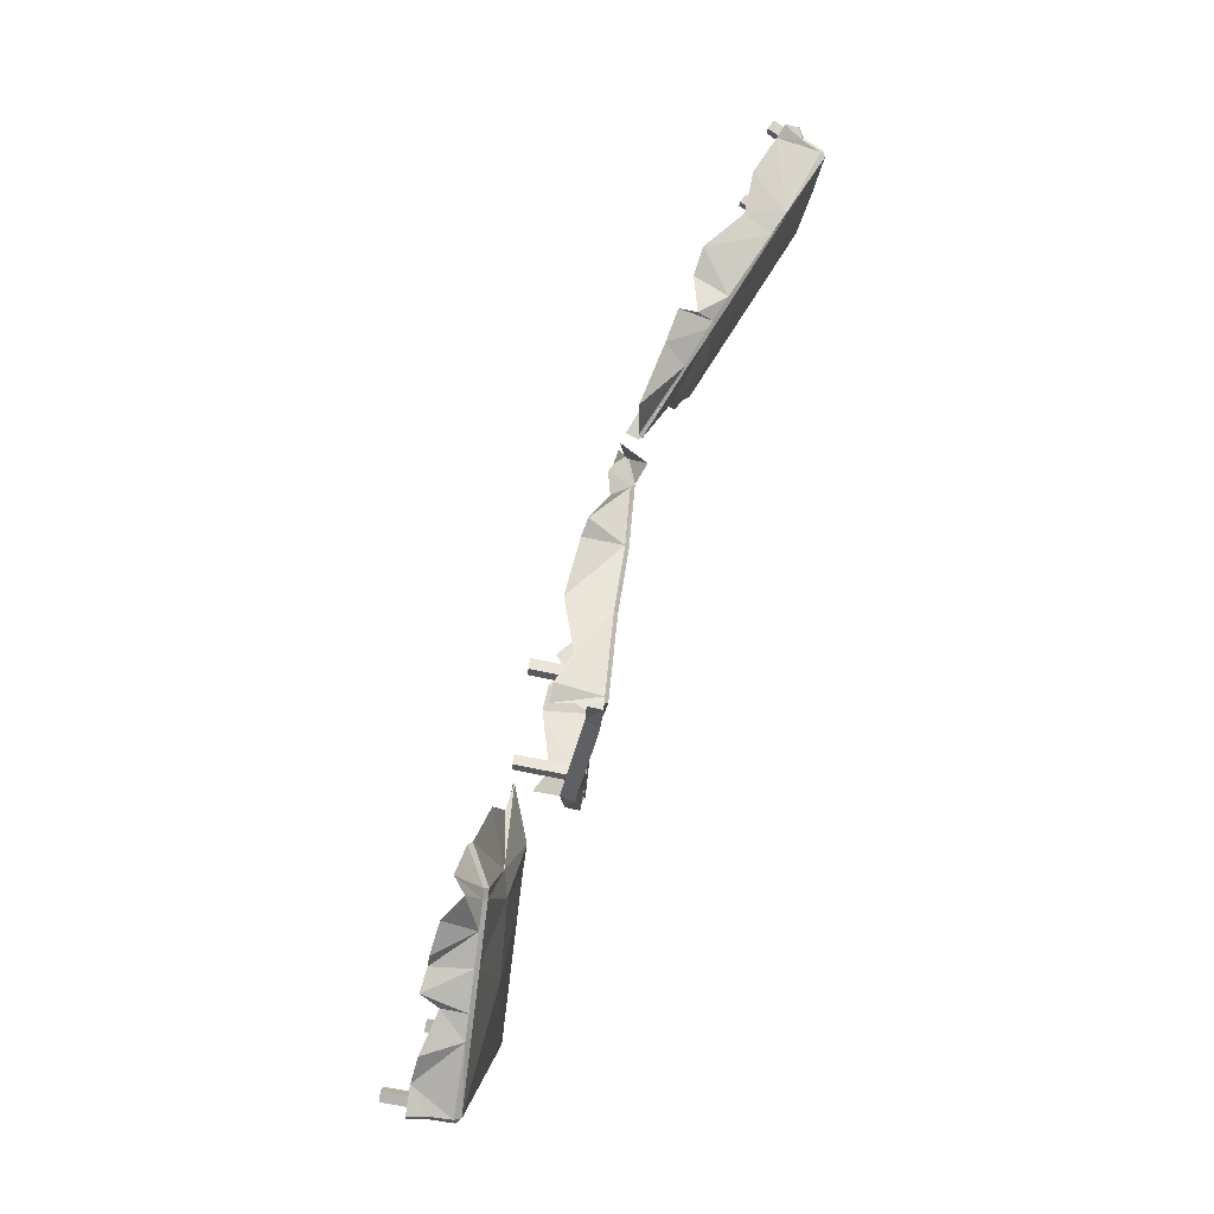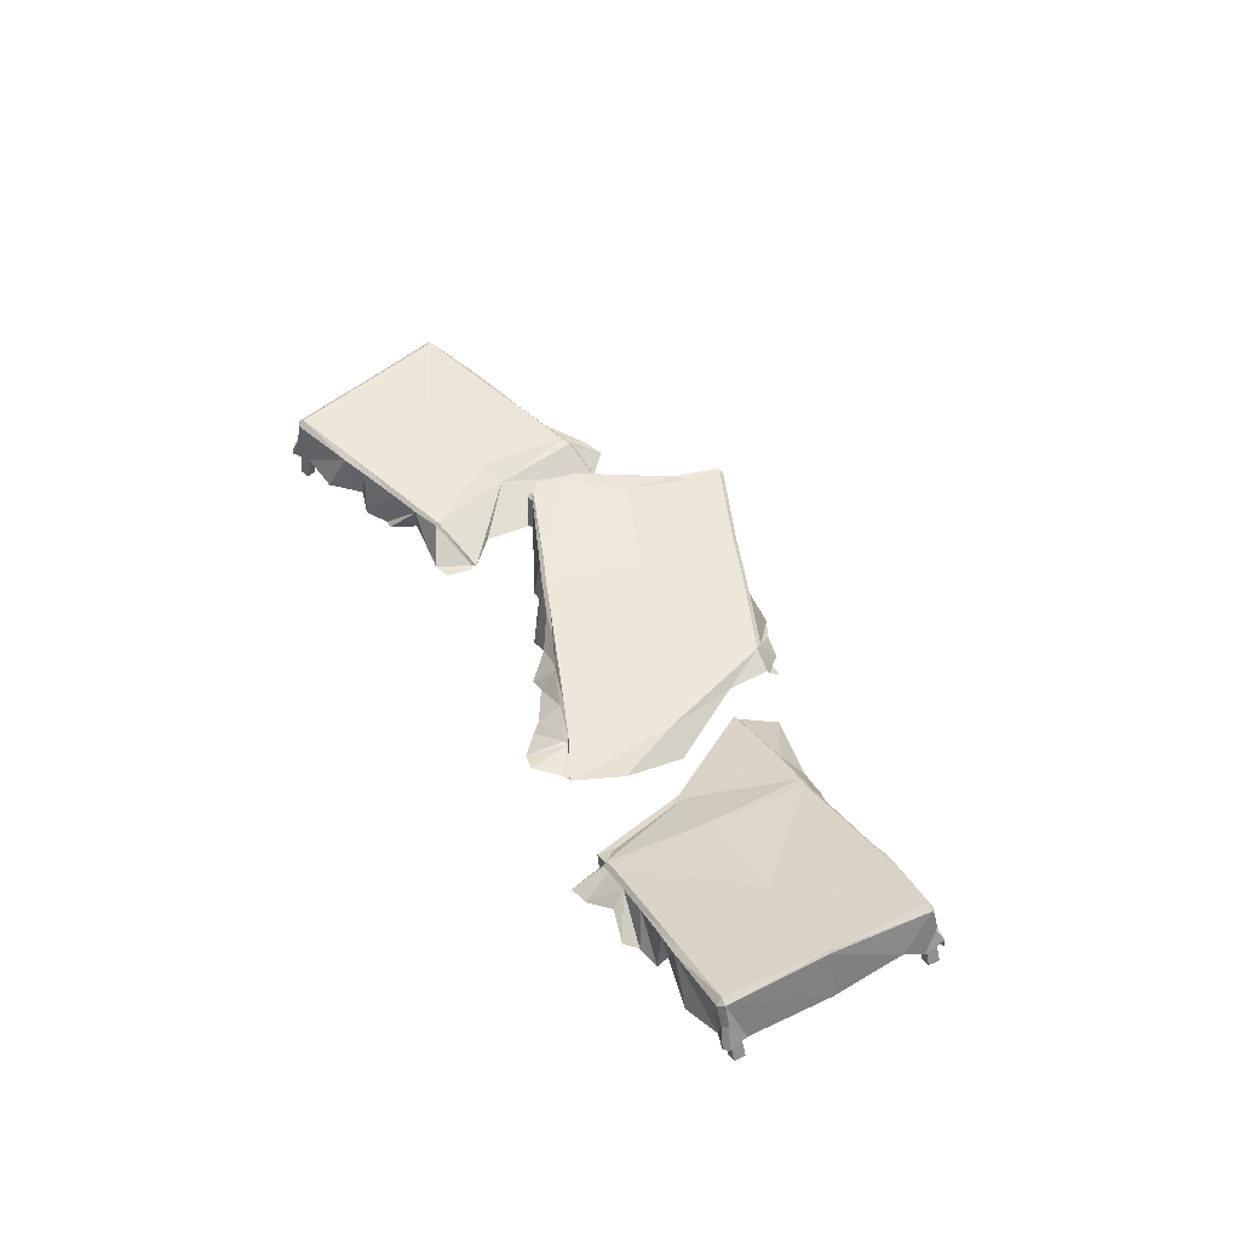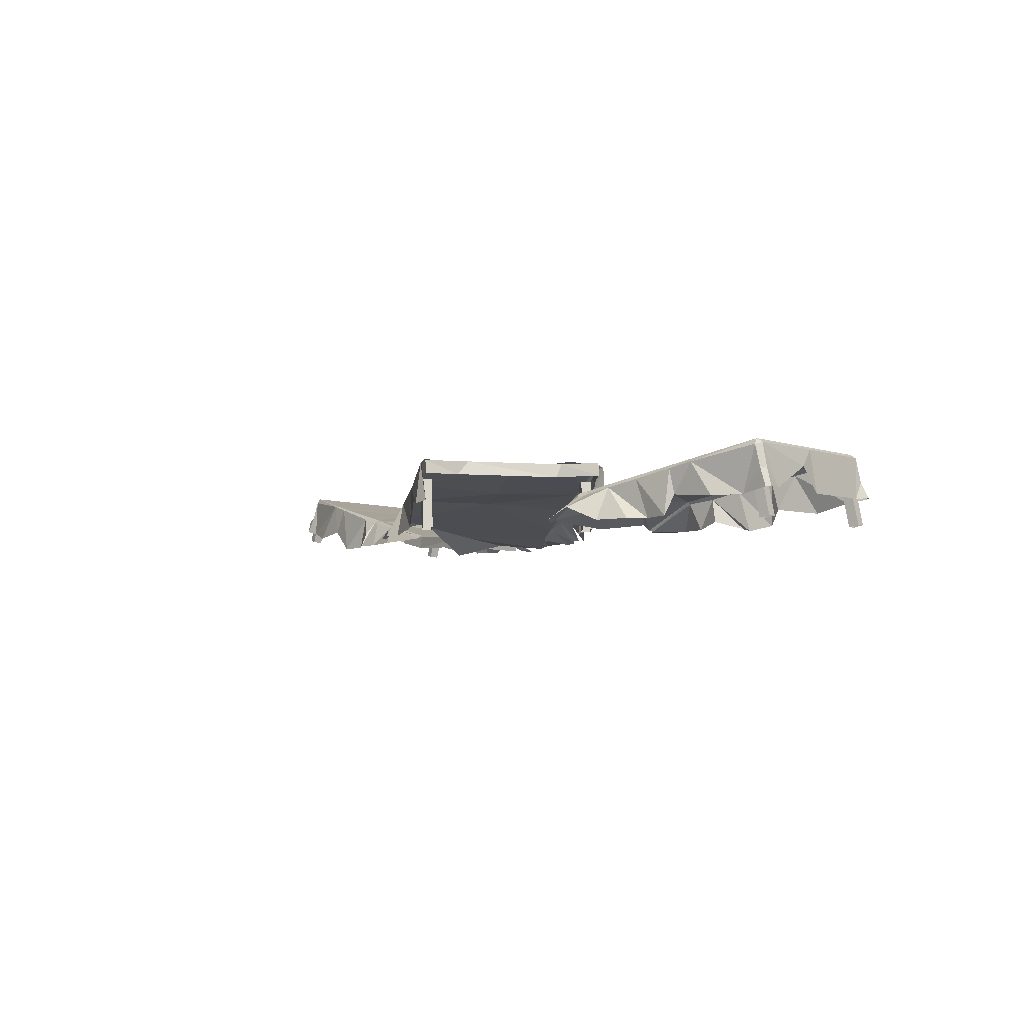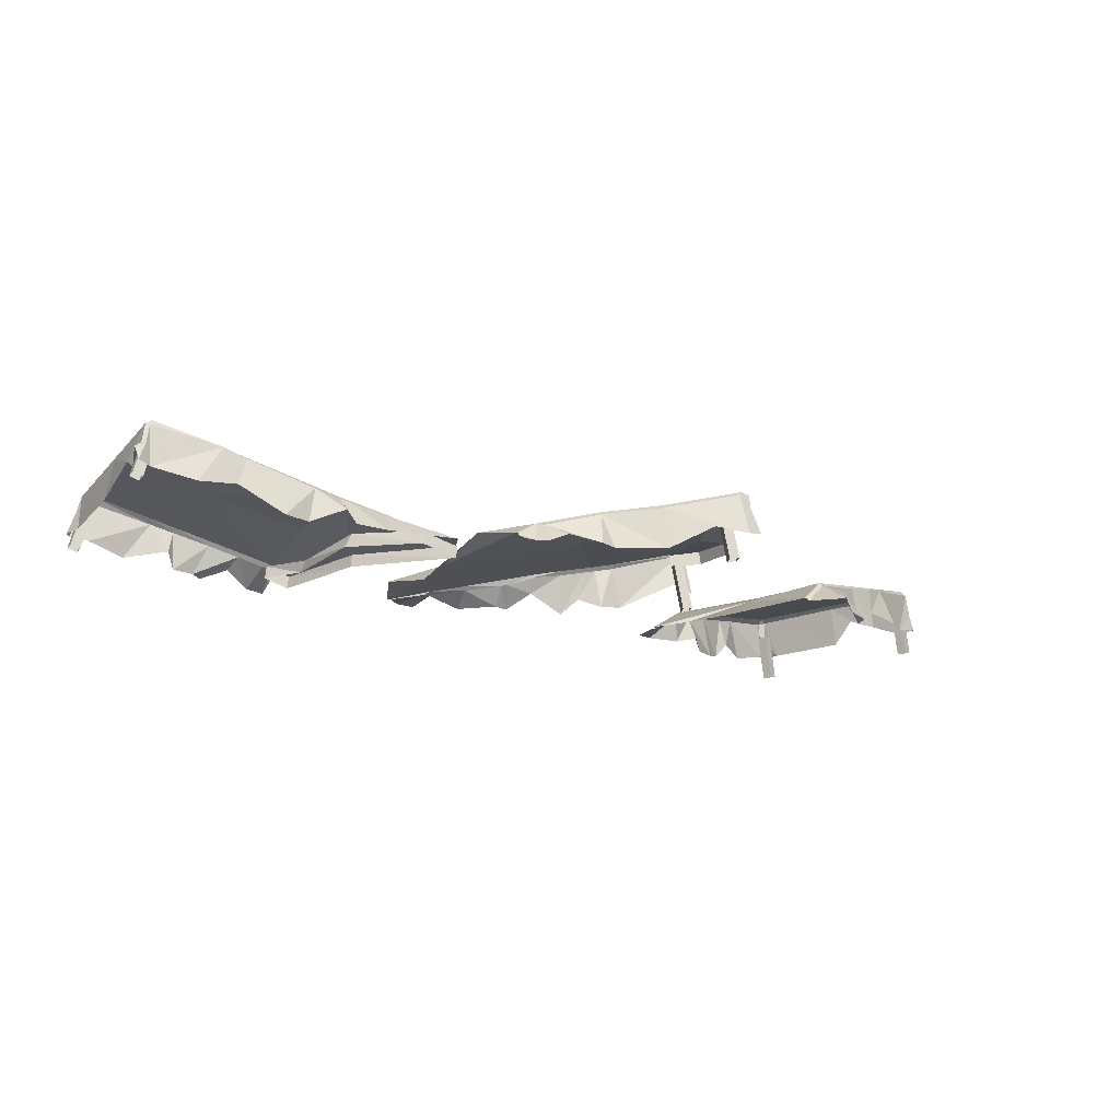
<metadata>
{"format":"obj","ext":"obj","renderer":"f3d","projection":"perspective","resolution":1024,"background":"white","views":[{"elev":76.7,"azim":-69.7,"up":"+Y"},{"elev":40.9,"azim":62.8,"up":"+Z"},{"elev":-4.0,"azim":-119.8,"up":"+Z"},{"elev":-18.8,"azim":149.0,"up":"+Z"}]}
</metadata>
<code>
g tanxian_fuben_257_canting_01_a
v -75.9 -4.555 16.04
v -78.6 -6.812 32.83
v -82.86 -7.415 33.07
v -86.74 -6.307 12.27
v -33.59 -21.64 22.88
v -16.75 -27.48 19.43
v -1.81 16.2 18.53
v -28.53 -29.12 5.833
v -29.8 -24.91 20.1
v -35.58 -22.9 21.29
v -37.49 -20.15 0.9079
v -44.15 -17.54 25.08
v -26.53 24.76 22.06
v -83.86 13.89 35.03
v -81.65 -4.997 34.88
v -43.8 -19.74 23
v -49.57 -20.67 2.411
v -83.86 -5.228 33.39
v -21.01 -34.29 -2.159
v -17.68 -29.1 17.62
v 49.23 -50.69 3.369
v 63.03 -6.26 2.947
v 31.61 -44.28 7.513
v 29.36 -56.03 -1.471
v 42.11 -64.37 6.007
v 48.86 -52.76 2.012
v 30.7 -45.86 5.772
v -4.204 -37.12 7.401
v -3.517 -32.64 15.05
v -1.81 16.2 18.53
v -3.257 -32.23 16.5
v 12.08 -46.5 0.1679
v 12.55 -39.13 9.521
v 68.79 -59.75 -1.803
v 51.15 -51.9 1.646
v 65.74 -62.65 -0.0391
v 9.199 -38.1 10.2
v 4.976 -47.18 -0.2626
v 48.31 -71.21 0.5688
v 57.08 -72.84 1.387
v 43.55 50.36 9.521
v 40.56 52.47 10.2
v 43.42 48.94 11.33
v 31.82 61.86 4.338
v 41.43 61.05 -0.1904
v 46.59 55.73 0.3102
v 13.73 61.61 17.62
v 13.46 59.76 19.43
v -67.18 38.31 31.81
v -26.53 24.76 22.06
v -16.77 69.79 25.6
v -55.17 83.53 35.65
v -55.47 88.57 12.56
v -53.13 84.77 33.47
v -16.5 71.64 23.79
v -39.69 81.87 15.22
v -14.58 71.1 23.41
v -17.83 73.05 2.541
v 9.34 67.22 -0.2754
v -63.63 87.06 13.96
v -55.63 85.64 33.99
v -1.81 16.2 18.53
v 63.03 -6.26 2.947
v 17.56 69.52 -0.02062
v -67.18 38.31 31.81
v 68.79 -59.75 -1.803
v 79.29 -37.29 0.03123
v 53.04 50.36 3.291
v 53.37 55.73 0.195
v 43.55 50.36 9.521
v 43.42 48.94 11.33
v 52.92 48.94 5.101
v 53.04 50.36 3.291
v 43.42 48.94 11.33
v 63.03 -6.26 2.947
v 61.3 24.12 10.93
v 52.92 48.94 5.101
v -140.5 38.82 14.8
v -123.1 -3.472 13.22
v -136.3 41.07 13.82
v -138 60.09 0.2908
v -143.3 52.51 6.539
v -141.5 40.37 13
v -137.3 42.62 12.01
v 74.88 -6.26 -6.893
v 74.88 -6.26 -6.893
v -72.89 -7.468 32.15
v -70 25.56 30.19
v -88.67 21.9 33
v -88.3 -0.8856 34.96
v -58.46 84.62 34.81
v -46.12 81.77 31.99
v -47 82.07 25.22
v -59.34 84.93 28.03
v -88.66 24.83 26.23
v -88.67 21.9 33
v -62.55 61.98 34.81
v -61.65 67.54 28.03
v -72.89 -7.468 32.15
v -88.3 -0.8856 34.96
v -89.18 -0.5833 28.19
v -73.78 -7.166 25.38
v -46.12 81.77 31.99
v -58.46 84.62 34.81
v -62.55 61.98 34.81
v -58.46 84.62 34.81
v -59.34 84.93 28.03
v -89.18 -0.5833 28.19
v -88.3 -0.8856 34.96
v -88.67 21.9 33
v -88.66 24.83 26.23
v 128.3 -71.87 10.04
v 132.8 -71.57 11
v 132.5 -25.51 15.39
v 108.8 -24.96 7.618
v 126.9 -87.4 -0.5916
v 136.2 -85.76 0.07474
v 133.2 -73.29 9.08
v 128.6 -73.6 8.119
v 128.5 20.72 15.88
v 133.3 20.19 16.84
v 130 33.1 0.04523
v 128.9 22.67 14.2
v 133.7 22.15 15.16
v 133 28.32 8.182
v 108.7 21.77 11.81
v 71.92 21.17 4.392
v 80.17 39.56 -0.211
v 72.3 22.67 2.679
v 108.9 22.94 10.78
v 113.4 32.83 0.04921
v 70.85 21.29 3.435
v 105.3 -25.46 6.307
v 114.5 -6.299 10.02
v 89.55 22.41 7.292
v 131.5 -71.81 9.096
v 119.2 -71.68 5.523
v 120 -71.26 -0.9633
v 132.6 -71.1 2.385
v 117 -8.349 3.317
v 114.5 -6.299 10.02
v 120.6 -47.27 7.162
v 120.9 -52.1 2.124
v 70.85 21.29 3.435
v 89.55 22.41 7.292
v 90.69 23.12 0.5808
v 71.58 21.72 -3.052
v 119.2 -71.68 5.523
v 131.5 -71.81 9.096
v 120.6 -47.27 7.162
v 131.5 -71.81 9.096
v 132.6 -71.1 2.385
v 90.69 23.12 0.5808
v 89.55 22.41 7.292
v 114.5 -6.299 10.02
v 117 -8.349 3.317
v 105.3 -25.46 6.307
v 70.85 21.29 3.435
v 71.58 21.72 -3.052
v 105.6 -25.32 0.04458
v 119.2 -71.68 5.523
v 105.3 -25.46 6.307
v 105.6 -25.32 0.04458
v 120 -71.26 -0.9633
f 1 2 3
f 3 4 1
f 5 6 7
f 8 9 10
f 10 11 8
f 10 9 5
f 12 13 14
f 14 15 12
f 3 2 15
f 5 7 13
f 13 12 5
f 11 10 16
f 16 17 11
f 18 3 15
f 2 1 17
f 17 16 2
f 10 5 12
f 12 16 10
f 19 20 9
f 9 8 19
f 20 6 5
f 5 9 20
f 21 22 23
f 24 25 26
f 26 27 24
f 27 26 21
f 21 23 27
f 28 29 20
f 20 19 28
f 23 22 30
f 30 31 23
f 32 24 27
f 27 33 32
f 33 27 23
f 23 31 33
f 34 22 21
f 35 36 34
f 34 21 35
f 33 31 37
f 28 38 37
f 37 29 28
f 26 25 39
f 39 35 26
f 35 21 26
f 35 39 40
f 40 36 35
f 33 37 38
f 38 32 33
f 37 31 29
f 41 42 43
f 44 42 45
f 41 46 45
f 45 42 41
f 47 48 43
f 43 42 47
f 49 50 51
f 51 52 49
f 53 54 55
f 55 56 53
f 52 51 55
f 55 54 52
f 50 7 48
f 48 51 50
f 55 51 57
f 58 57 47
f 47 59 58
f 54 53 60
f 60 61 54
f 61 52 54
f 55 57 58
f 58 56 55
f 57 51 48
f 48 47 57
f 2 16 12
f 12 15 2
f 6 20 29
f 29 31 6
f 30 6 31
f 43 48 62
f 62 63 43
f 64 47 42
f 64 59 47
f 13 65 14
f 44 64 42
f 22 66 67
f 46 41 68
f 68 69 46
f 70 71 72
f 72 73 70
f 74 75 76
f 76 77 74
f 78 79 80
f 81 82 83
f 83 84 81
f 84 83 78
f 78 80 84
f 75 85 76
f 67 86 22
f 87 88 89
f 89 90 87
f 91 92 93
f 93 94 91
f 95 96 97
f 97 98 95
f 99 100 101
f 101 102 99
f 103 104 105
f 106 107 98
f 98 97 106
f 88 105 89
f 108 109 110
f 110 111 108
f 88 103 105
f 112 113 114
f 114 115 112
f 116 117 118
f 118 119 116
f 120 115 114
f 114 121 120
f 122 123 124
f 124 125 122
f 123 120 121
f 121 124 123
f 126 127 115
f 128 129 130
f 130 131 128
f 129 127 126
f 126 130 129
f 120 126 115
f 130 126 120
f 120 123 130
f 131 130 123
f 123 122 131
f 132 133 134
f 134 135 132
f 136 137 138
f 138 139 136
f 140 141 142
f 142 143 140
f 144 145 146
f 146 147 144
f 148 149 150
f 151 152 143
f 143 142 151
f 133 150 134
f 153 154 155
f 155 156 153
f 133 148 150
f 157 158 159
f 159 160 157
f 161 162 163
f 163 164 161
g tanxian_fuben_257_canting_01_a
v -48.23 81.44 -0.238
v -52.87 83.04 0.8468
v -48.58 81.56 25.79
v -43.94 79.95 24.71
v -49.87 76.71 -0.238
v -45.58 75.23 24.71
v -50.22 76.83 25.79
v -54.51 78.32 0.8468
v -52.87 83.04 0.8468
v -54.51 78.32 0.8468
v -50.22 76.83 25.79
v -48.58 81.56 25.79
v -43.94 79.95 24.71
v -45.58 75.23 24.71
v -49.87 76.71 -0.238
v -48.23 81.44 -0.238
v -75.41 1.702 -0.238
v -80.05 3.308 0.8468
v -75.76 1.823 25.79
v -71.12 0.2162 24.71
v -77.04 -3.023 -0.238
v -72.75 -4.508 24.71
v -77.39 -2.902 25.79
v -81.68 -1.416 0.8468
v -80.05 3.308 0.8468
v -81.68 -1.416 0.8468
v -77.39 -2.902 25.79
v -75.76 1.823 25.79
v -71.12 0.2162 24.71
v -72.75 -4.508 24.71
v -77.04 -3.023 -0.238
v -75.41 1.702 -0.238
v -190.4 -84.59 31.3
v -190.9 -81.88 34.06
v -193.5 -83 32.24
v -195.3 -84.6 20.19
v -192.5 -85.89 19.54
v -198.9 -78.4 11.79
v -195.3 -84.6 20.19
v -193.5 -83 32.24
v -208.7 -39.31 34.06
v -210.7 -40.15 32.62
v -133.7 -7.913 18.45
v -117.2 -51.02 17.53
v -104.9 -45.98 15.15
v -123.1 -3.472 13.22
v -116.8 -52.87 15.73
v -120.8 -51.5 3.972
v -107.7 -51.94 0.3572
v -104.7 -47.23 13.79
v -82.3 -36.42 0.92
v -96.51 -23.81 2.684
v -123.1 -3.472 13.22
v -104.9 -45.98 15.15
v -91.09 -54.09 0.4294
v -83.8 -38.07 0.3943
v -104.7 -47.23 13.79
v -107.7 -51.94 0.3572
v -166.9 -21.8 27.25
v -160.4 -69.14 27.23
v -189 -81.89 10.18
v -160.3 -72.16 25.57
v -131.3 -58.95 18.98
v -148.4 -66.66 22.87
v -146.3 -68.24 0.937
v -137.2 -61.08 -1.37
v -149.1 -64.41 24.7
v -153 -67.11 8.742
v -169.5 -78.72 6.205
v -131.7 -57.1 20.79
v -130.7 -61.97 0.01805
v -81.61 -39.04 0.0527
v -82.59 -51.83 0.2088
v -210.7 -40.15 32.62
v -213.9 -41.47 11.69
v -228.1 5.535 31.3
v -229.2 2.148 32.24
v -226.5 3.269 34.06
v -230.6 4.707 20.31
v -231.6 1.815 20.97
v -140.5 38.82 14.8
v -152.8 34.13 17.53
v -153.9 35.68 15.73
v -141.5 40.37 13
v -143.3 52.51 6.539
v -155.7 43.63 0.02169
v -195 16.47 26.99
v -220.8 6.867 9.156
v -197 18.69 25.32
v -168.4 29.6 18.98
v -174 26.94 0.3452
v -185.5 25.49 0.937
v -185.9 22.81 22.87
v -184.8 20.74 24.7
v -187.9 21.39 10.63
v -209.3 16.29 8.98
v -121.6 47.21 1.379
v -136.3 41.07 13.82
v -100.4 5.495 -0.5005
v -123.4 48.46 -0.2652
v -137.3 42.62 12.01
v -167.3 28.05 20.79
v -170.1 36.11 0.3145
v -217.2 -30.92 23.82
v -138 60.09 0.2908
v -100.4 5.495 -0.5005
v -229.2 2.148 32.24
v -231.6 1.815 20.97
v -230 -5.932 11.94
v -233.6 4.189 11.82
v -234.6 1.792 12.19
v -234.6 1.792 12.19
v -198.1 -87.1 12.34
v -195.8 -88.1 11.97
v -198.1 -87.1 12.34
v -227.7 3.093 -1.81
v -232.2 1.202 -0.7973
v -227.8 3.069 22.58
v -223.3 4.96 21.57
v -225.8 -1.519 -1.81
v -221.3 0.3483 21.57
v -225.8 -1.543 22.58
v -230.3 -3.41 -0.7973
v -232.2 1.202 -0.7973
v -230.3 -3.41 -0.7973
v -225.8 -1.543 22.58
v -227.8 3.069 22.58
v -223.3 4.96 21.57
v -221.3 0.3483 21.57
v -225.8 -1.519 -1.81
v -227.7 3.093 -1.81
v -193.6 -78.28 -1.81
v -198.2 -80.17 -0.7973
v -193.7 -78.3 22.58
v -189.2 -76.41 21.57
v -191.7 -82.89 -1.81
v -187.3 -81.02 21.57
v -191.8 -82.91 22.58
v -196.2 -84.78 -0.7973
v -198.2 -80.17 -0.7973
v -196.2 -84.78 -0.7973
v -191.8 -82.91 22.58
v -193.7 -78.3 22.58
v -189.2 -76.41 21.57
v -187.3 -81.02 21.57
v -191.7 -82.89 -1.81
v -193.6 -78.28 -1.81
v 234.2 21.7 8.812
v 229.4 21.81 7.529
v 223.2 19.73 30.5
v 228.1 19.62 31.79
v 234.2 16.72 8.364
v 228.1 14.64 31.34
v 223.3 14.75 30.06
v 229.4 16.83 7.081
v 229.4 21.81 7.529
v 229.4 16.83 7.081
v 223.3 14.75 30.06
v 223.2 19.73 30.5
v 228.1 19.62 31.79
v 228.1 14.64 31.34
v 234.2 16.72 8.364
v 234.2 21.7 8.812
v 234.4 -66.16 0.9107
v 229.6 -66.05 -0.3718
v 223.4 -68.13 22.6
v 228.3 -68.24 23.89
v 234.4 -71.14 0.4629
v 228.3 -73.22 23.44
v 223.5 -73.11 22.16
v 229.6 -71.03 -0.8196
v 229.6 -66.05 -0.3718
v 229.6 -71.03 -0.8196
v 223.5 -73.11 22.16
v 223.4 -68.13 22.6
v 228.3 -68.24 23.89
v 228.3 -73.22 23.44
v 234.4 -71.14 0.4629
v 234.4 -66.16 0.9107
v 226.7 -75.47 27.46
v 229 -72.85 28.57
v 226.1 -72.95 30.38
v 229.6 -74.68 17.76
v 231.7 -72.47 18.56
v 228.2 -26.87 32.83
v 227.4 -26.92 33.67
v 181.5 -26.18 24
v 132.5 -25.51 15.39
v 132.8 -71.57 11
v 146.3 -71.7 13.8
v 146.6 -73.42 11.88
v 133.2 -73.29 9.08
v 136.2 -85.76 0.07474
v 149.8 -79.65 6.188
v 192 -72.42 23.28
v 224.1 -72.64 6.394
v 193 -75.15 21.44
v 162.4 -73.67 15.15
v 168.6 -77.39 0.3027
v 179.7 -75.38 0.07528
v 181.1 -74.46 19.01
v 180.9 -72.24 20.99
v 183.6 -72.62 8.132
v 205.2 -76.48 2.22
v 162 -71.95 17.06
v 163 -82.48 0.04638
v 229 -72.85 28.57
v 232.1 -64.24 8.587
v 231.9 -25.5 10.97
v 228.2 -26.87 32.83
v 227.5 20.37 33.63
v 226.4 19.18 36.19
v 229.3 18.94 34.3
v 231.1 20.5 24.23
v 229.3 22.15 23.77
v 232.5 15.44 13.66
v 231.1 20.5 24.23
v 229.3 18.94 34.3
v 146.5 20.43 19.61
v 133.3 20.19 16.84
v 146.9 22.38 17.93
v 150 24.17 0.1428
v 133 28.32 8.182
v 133.7 22.15 15.16
v 192.2 21.09 29.19
v 226.5 21.81 12.81
v 193 22.57 28.9
v 181.2 21.84 25.94
v 181.2 20.87 26.68
v 185.7 24.51 11.57
v 205.5 26.32 8.709
v 163.3 27.86 0.007085
v 232.3 5.6 19.43
v 234.6 22.54 20.82
v 232.8 24.41 14.3
v 234.6 22.54 20.82
v 231.7 -72.47 18.56
v 232.8 -75.56 8.026
v 234.8 -73.52 8.573
v 234.8 -73.52 8.573
v 128.3 -71.87 10.04
v 108.8 -24.96 7.618
v 121.6 -65.67 6.882
v 126.7 -71.57 7.118
v 133.2 -73.29 9.08
v 132.8 -71.57 11
v 128.3 -71.87 10.04
v 128.6 -73.6 8.119
v 126.7 -71.57 7.118
v 126.9 -87.4 -0.5916
f 165 166 167
f 167 168 165
f 169 170 171
f 171 172 169
f 173 174 175
f 175 176 173
f 177 178 179
f 179 180 177
f 181 182 183
f 183 184 181
f 185 186 187
f 187 188 185
f 189 190 191
f 191 192 189
f 193 194 195
f 195 196 193
f 197 198 199
f 197 199 200
f 200 201 197
f 202 203 204
f 199 198 205
f 205 206 199
f 207 208 209
f 209 210 207
f 211 212 213
f 213 214 211
f 209 208 211
f 211 214 209
f 215 216 217
f 217 218 215
f 219 220 221
f 221 222 219
f 220 215 218
f 218 221 220
f 223 205 198
f 198 224 223
f 197 201 225
f 198 197 226
f 226 224 198
f 227 228 229
f 229 230 227
f 228 231 224
f 224 226 228
f 224 231 223
f 232 228 226
f 226 233 232
f 207 223 234
f 234 208 207
f 211 235 212
f 234 227 211
f 211 208 234
f 236 220 219
f 219 237 236
f 227 234 231
f 231 228 227
f 228 232 229
f 204 238 239
f 239 202 204
f 211 227 230
f 230 235 211
f 225 233 226
f 226 197 225
f 223 231 234
f 240 241 242
f 240 243 244
f 244 241 240
f 241 206 205
f 205 242 241
f 207 210 245
f 245 246 207
f 247 248 249
f 249 250 247
f 245 248 247
f 247 246 245
f 223 251 242
f 242 205 223
f 240 252 243
f 242 251 253
f 253 240 242
f 254 255 256
f 256 257 254
f 257 253 251
f 251 258 257
f 251 223 258
f 259 260 253
f 253 257 259
f 261 262 217
f 217 263 261
f 264 265 262
f 262 261 264
f 207 246 266
f 266 223 207
f 247 250 267
f 266 246 247
f 247 254 266
f 254 257 258
f 258 266 254
f 257 256 259
f 268 239 238
f 247 267 255
f 255 254 247
f 252 240 253
f 253 260 252
f 223 266 258
f 264 269 265
f 216 270 217
f 271 272 273
f 243 274 275
f 275 244 243
f 252 274 243
f 272 276 273
f 277 278 201
f 201 200 277
f 202 279 203
f 201 278 225
f 280 281 282
f 282 283 280
f 284 285 286
f 286 287 284
f 288 289 290
f 290 291 288
f 292 293 294
f 294 295 292
f 296 297 298
f 298 299 296
f 300 301 302
f 302 303 300
f 304 305 306
f 306 307 304
f 308 309 310
f 310 311 308
f 312 313 314
f 314 315 312
f 316 317 318
f 318 319 316
f 320 321 322
f 322 323 320
f 324 325 326
f 326 327 324
f 328 329 330
f 330 331 328
f 332 333 334
f 334 335 332
f 336 337 338
f 338 339 336
f 340 341 342
f 342 343 340
f 271 273 268
f 268 238 271
f 344 345 346
f 344 347 348
f 348 345 344
f 345 349 350
f 350 346 345
f 351 352 353
f 353 354 351
f 355 356 357
f 357 358 355
f 353 356 355
f 355 354 353
f 351 359 346
f 346 350 351
f 344 360 347
f 346 359 361
f 361 344 346
f 362 363 364
f 364 365 362
f 365 361 359
f 359 366 365
f 359 351 366
f 367 368 361
f 361 365 367
f 354 369 351
f 355 358 370
f 369 354 355
f 355 362 369
f 362 365 366
f 366 369 362
f 365 364 367
f 371 372 373
f 373 374 371
f 355 370 363
f 363 362 355
f 360 344 361
f 361 368 360
f 351 369 366
f 375 376 377
f 375 377 378
f 378 379 375
f 380 381 382
f 377 376 350
f 350 349 377
f 351 383 384
f 384 352 351
f 385 386 387
f 387 388 385
f 384 383 385
f 385 388 384
f 351 350 376
f 376 389 351
f 375 379 390
f 376 375 391
f 391 389 376
f 392 393 389
f 389 391 392
f 389 393 351
f 394 392 391
f 391 395 394
f 351 393 383
f 385 396 386
f 383 393 392
f 392 385 383
f 392 394 396
f 396 385 392
f 390 395 391
f 391 375 390
f 397 380 382
f 398 399 379
f 379 378 398
f 379 399 390
f 380 400 381
f 371 401 372
f 347 402 403
f 403 348 347
f 360 402 347
f 401 404 372
f 405 406 407
f 407 408 405
f 409 410 411
f 411 412 409
f 412 411 413
f 413 414 412
f 374 373 397
f 397 382 374

</code>
